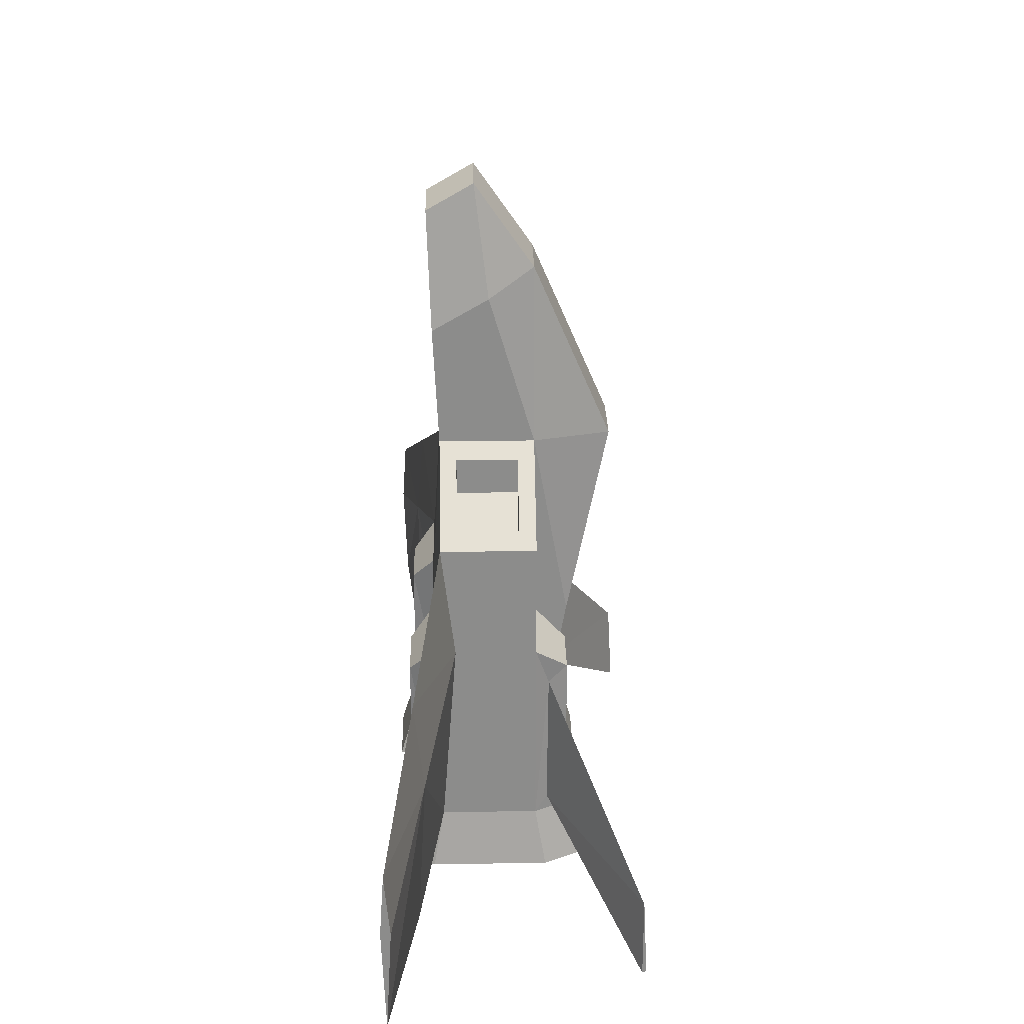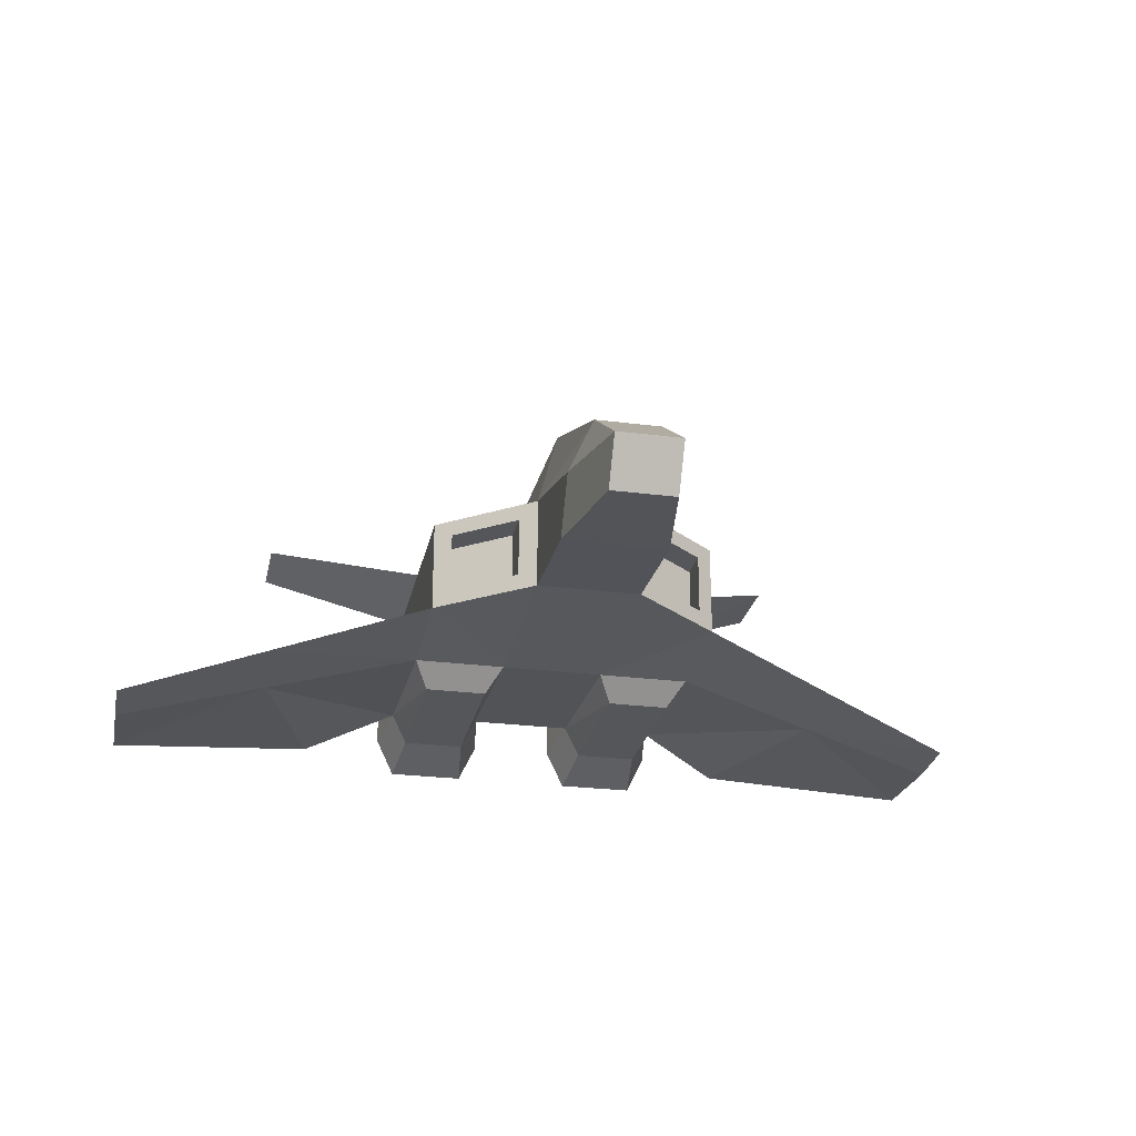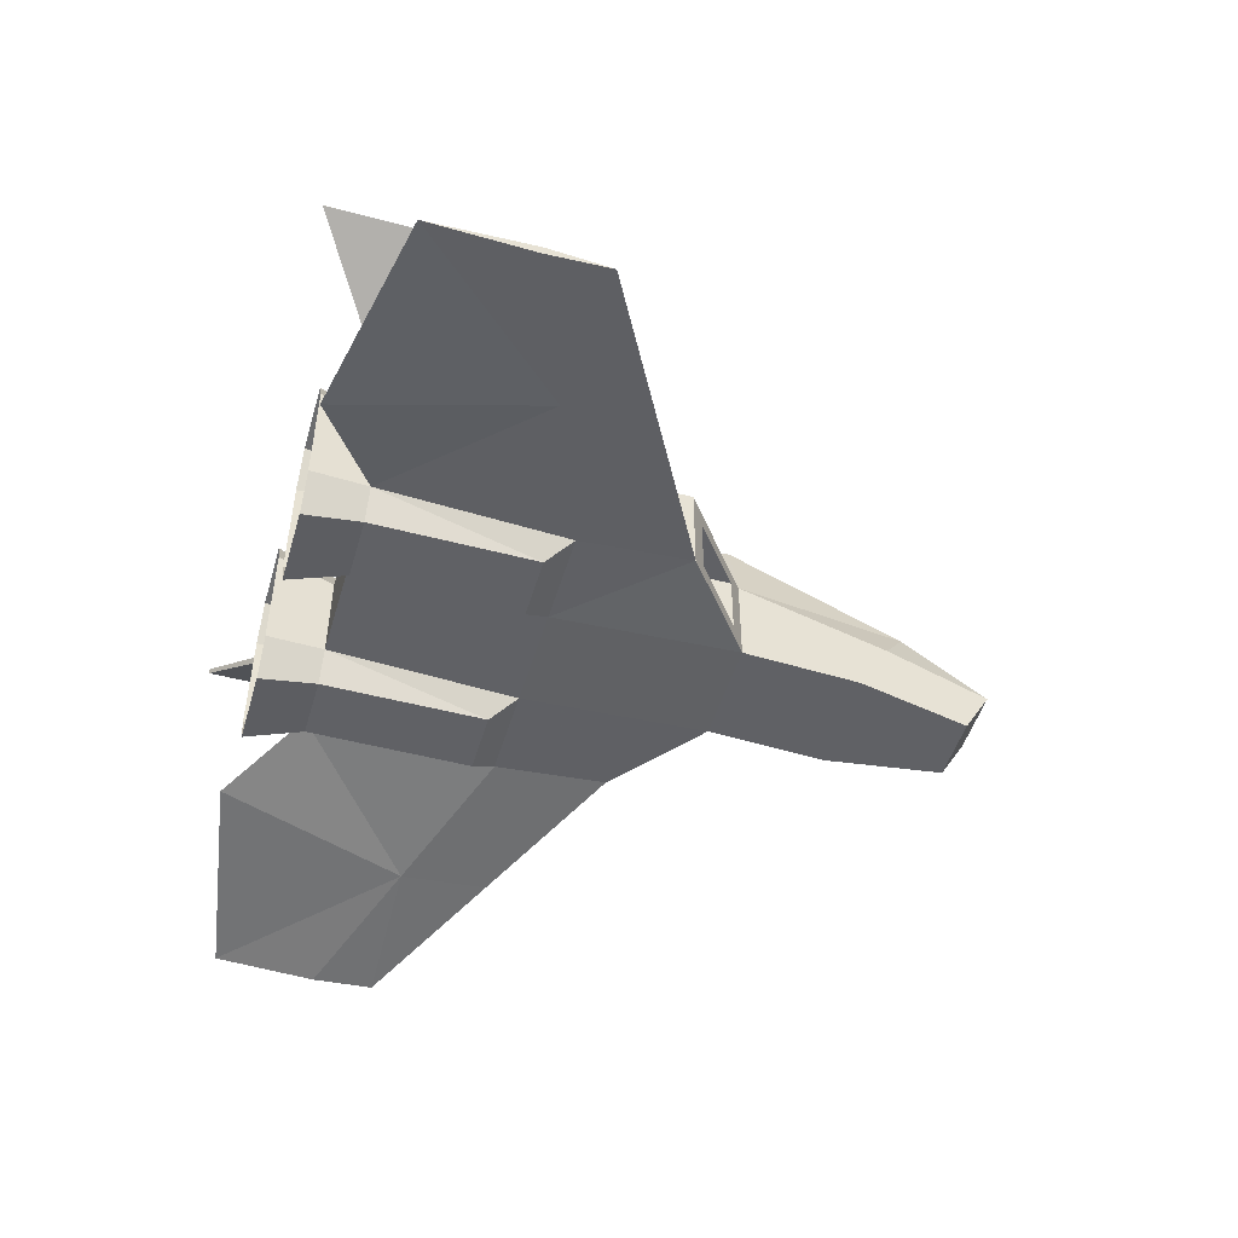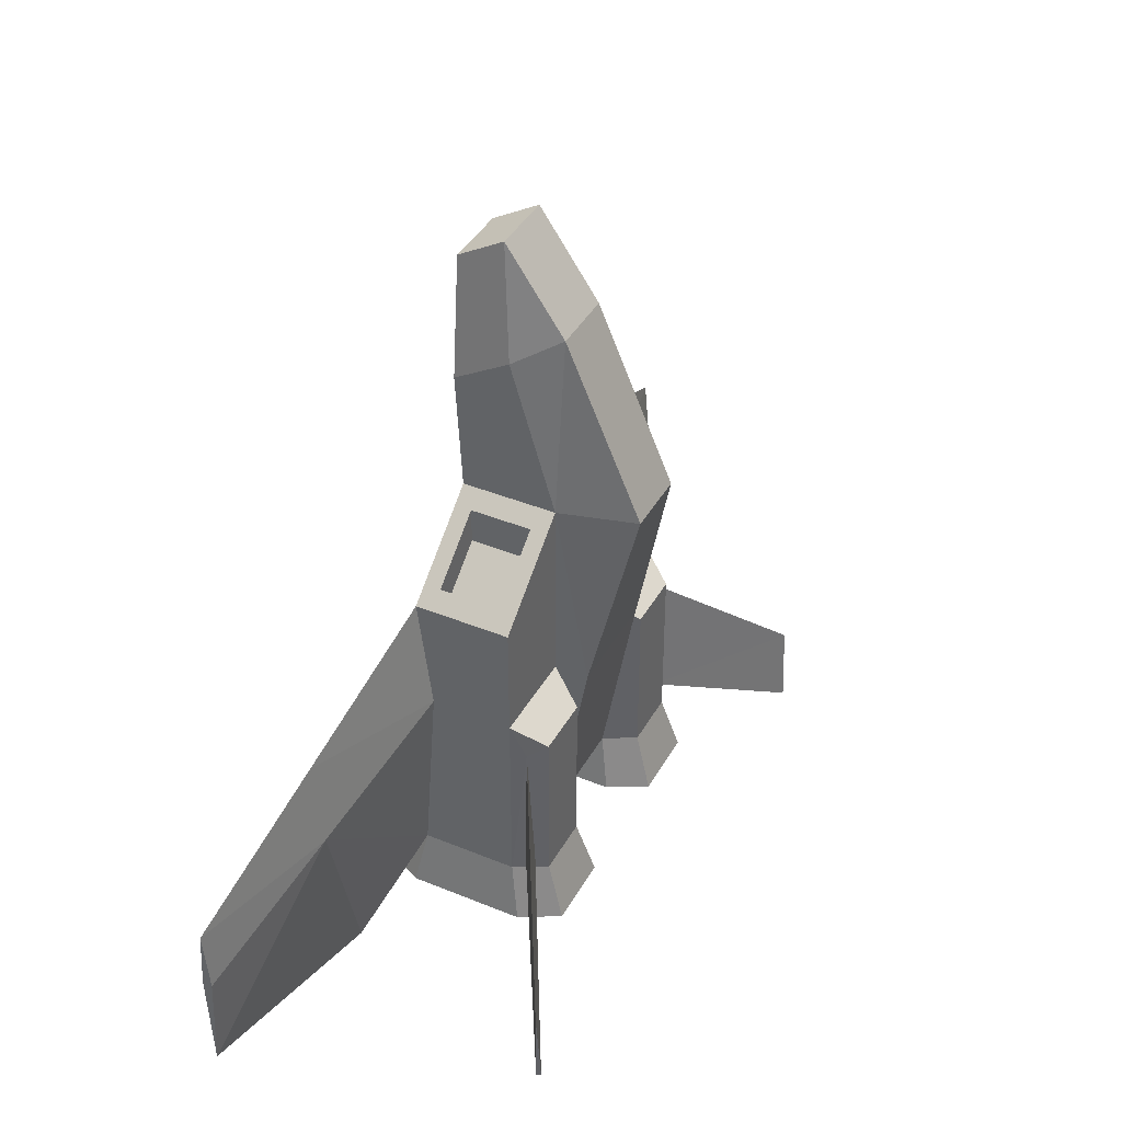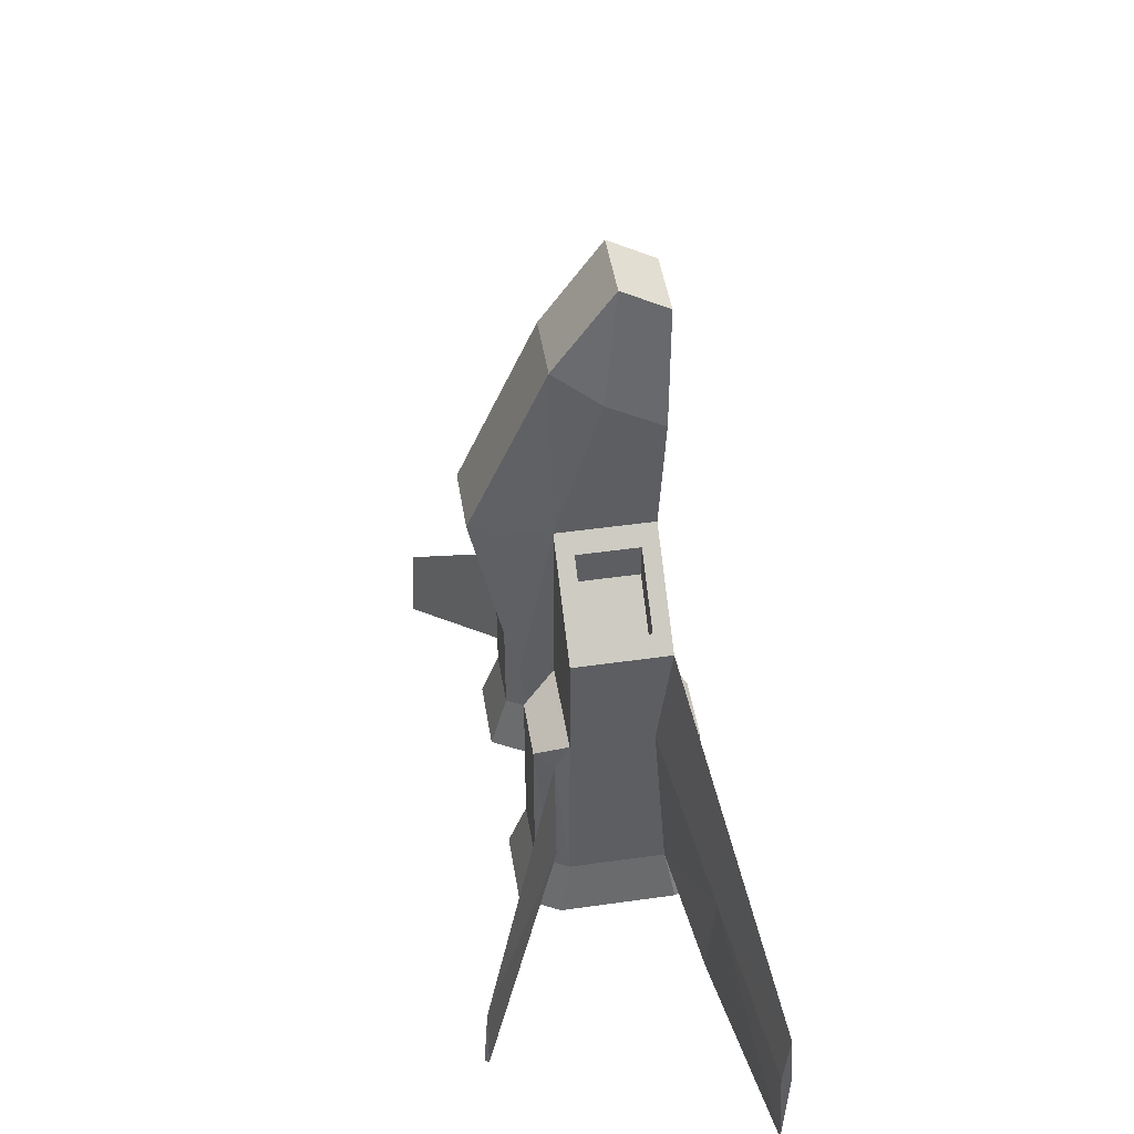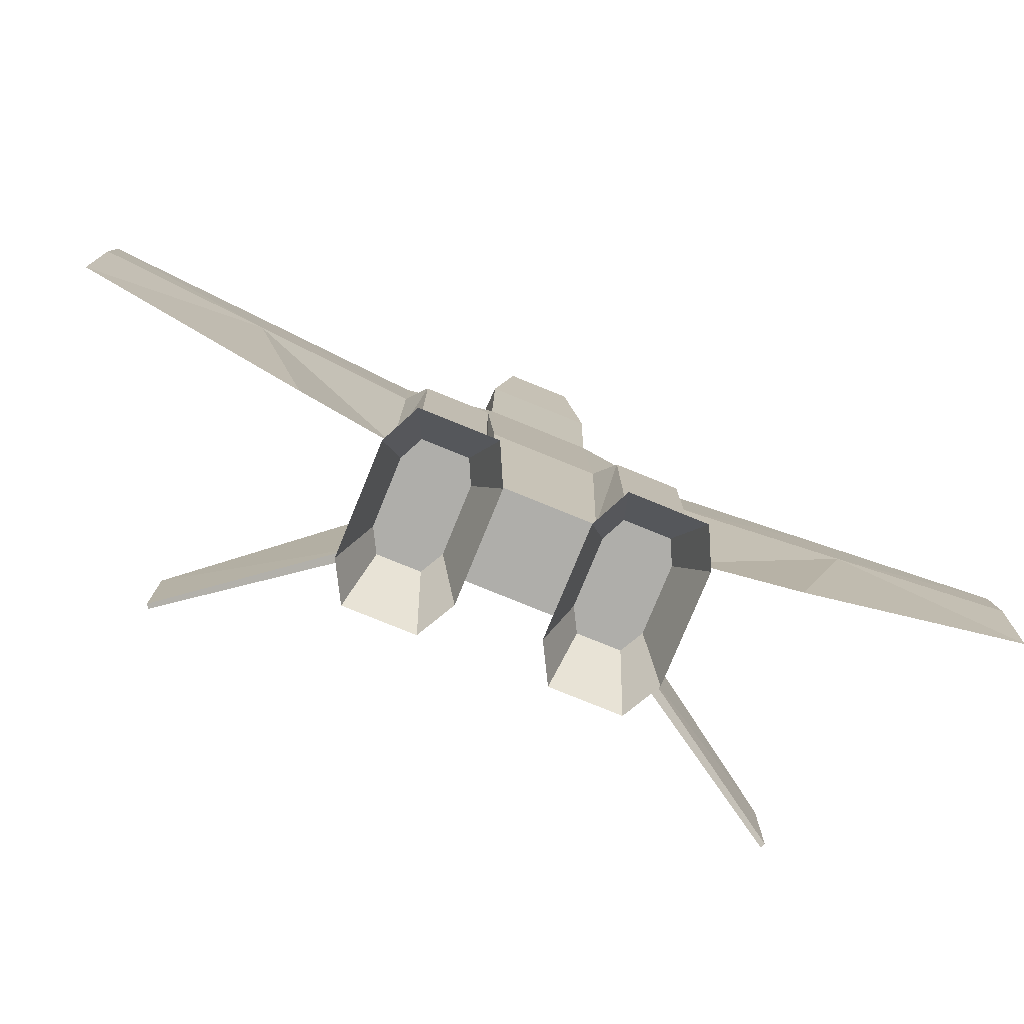
<metadata>
{"format":"obj","ext":"obj","renderer":"f3d","projection":"perspective","resolution":1024,"background":"white","views":[{"elev":26.1,"azim":88.8,"up":"+Z"},{"elev":-25.5,"azim":-11.7,"up":"+Y"},{"elev":-49.3,"azim":-106.3,"up":"+Y"},{"elev":40.3,"azim":116.8,"up":"+Z"},{"elev":47.6,"azim":-99.1,"up":"+Z"},{"elev":-77.6,"azim":-22.2,"up":"+Z"}]}
</metadata>
<code>
o ship
v 0.7811 1 -1
v 0.7811 1 0.5998
v 0.7811 0.5 -1
v 0.7811 0.5 0.5998
v 0.7811 1 0
v 0.7811 0.5749 0
v 0.2811 1 -1
v 0.2811 1 1
v 0.2811 0.5 -1
v 0.2811 0.5 1
v 0.2811 1.18 0
v 0.2811 0.4458 0
v 0.1736 1.4 1
v 0.2811 0.7635 1.794
v 0.2811 0.4686 1.623
v 0.1736 0.9994 1.931
v 0.1735 0.6905 2.379
v 0.1735 0.4453 2.237
v 0.2811 1 0
v 0.6895 1.168 -1
v 0.6895 1.168 -0.1343
v 0.3727 1.168 -1
v 0.3727 1.168 -0.1343
v 0.6996 0.33 -1
v 0.6996 0.33 -0.1343
v 0.3626 0.33 -1
v 0.3626 0.33 -0.1343
v 0.836 1.055 -1.305
v 0.836 0.4452 -1.305
v 0.2262 1.055 -1.305
v 0.2262 0.4452 -1.305
v 0.7243 1.26 -1.305
v 0.3379 1.26 -1.305
v 0.7366 0.2378 -1.305
v 0.3256 0.2378 -1.305
v 0.7149 0.9337 -0.9238
v 0.7149 0.5661 -0.9238
v 0.3473 0.9337 -0.9238
v 0.3473 0.5661 -0.9238
v 0.6475 1.057 -0.9238
v 0.4146 1.057 -0.9238
v 0.655 0.4411 -0.9238
v 0.4072 0.4411 -0.9238
v 2.414 0.214 -0.5975
v 2.414 0.2642 -0.5975
v 2.414 0.2351 -0.2728
v 2.414 0.2351 -1.139
v 0.7811 0.4458 0
v 0.7468 1.063 -0.9195
v 0.7353 1.069 -0.2064
v 0.7238 1.105 -0.9195
v 1.569 1.541 -1.494
v 1.569 1.541 -1.057
v 1.557 1.564 -1.494
v 1.598 0.3299 -0.2987
v 1.276 0.3675 -1.332
v 1.598 0.3675 0.1635
v 1.598 0.4196 -0.2987
v 0.6926 0.9115 0.6706
v 0.6926 0.5885 0.6706
v 0.3696 0.9115 0.9291
v 0.3696 0.5885 0.9291
v 0.6926 0.9115 0.4812
v 0.6926 0.5885 0.4812
v 0.3696 0.9115 0.7397
v 0.3696 0.5885 0.7397
v -0.7811 1 -1
v -0.7811 1 0.5998
v 0 1 -1
v 0 0.4686 1.623
v -0.7811 0.5 -1
v -0.7811 0.5 0.5998
v 0 0.5 -1
v 0 0.5 1
v -0.7811 1 0
v 0 1.18 0
v -0.7811 0.5749 0
v 0 0.4458 0
v -0.2811 1 -1
v -0.2811 1 1
v -0.2811 0.5 -1
v -0.2811 0.5 1
v -0.2811 1.18 0
v -0.2811 0.4458 0
v 0 1.4 1
v -0.1736 1.4 1
v -0.2811 0.7635 1.794
v -0.2811 0.4686 1.623
v 0 0.9994 1.931
v -0.1736 0.9994 1.931
v 0 0.4453 2.237
v -0.1735 0.6905 2.379
v -0.1735 0.4453 2.237
v 0 0.6905 2.379
v -0.2811 1 0
v -0.6895 1.168 -1
v -0.6895 1.168 -0.1343
v -0.3727 1.168 -1
v -0.3727 1.168 -0.1343
v -0.6996 0.33 -1
v -0.6996 0.33 -0.1343
v -0.3626 0.33 -1
v -0.3626 0.33 -0.1343
v -0.836 1.055 -1.305
v -0.836 0.4452 -1.305
v -0.2262 1.055 -1.305
v -0.2262 0.4452 -1.305
v -0.7243 1.26 -1.305
v -0.3379 1.26 -1.305
v -0.7366 0.2378 -1.305
v -0.3256 0.2378 -1.305
v -0.7149 0.9337 -0.9238
v -0.7149 0.5661 -0.9238
v -0.3473 0.9337 -0.9238
v -0.3473 0.5661 -0.9238
v -0.6475 1.057 -0.9238
v -0.4146 1.057 -0.9238
v -0.655 0.4411 -0.9238
v -0.4072 0.4411 -0.9238
v -2.414 0.214 -0.5975
v -2.414 0.2642 -0.5975
v -2.414 0.2351 -0.2728
v -2.414 0.2351 -1.139
v -0.7811 0.4458 0
v -0.7468 1.063 -0.9195
v -0.7353 1.069 -0.2064
v -0.7238 1.105 -0.9195
v -1.569 1.541 -1.494
v -1.569 1.541 -1.057
v -1.557 1.564 -1.494
v -1.598 0.3299 -0.2987
v -1.276 0.3675 -1.332
v -1.598 0.3675 0.1635
v -1.598 0.4196 -0.2987
v -0.6926 0.9115 0.6706
v -0.6926 0.5885 0.6706
v -0.3696 0.9115 0.9291
v -0.3696 0.5885 0.9291
v -0.6926 0.9115 0.4812
v -0.6926 0.5885 0.4812
v -0.3696 0.9115 0.7397
v -0.3696 0.5885 0.7397
f 20 49 1
f 26 34 24
f 2 6 5
f 10 78 12
f 85 16 13
f 13 76 85
f 1 6 3
f 12 73 9
f 7 23 22
f 7 73 69
f 4 12 48
f 10 61 8
f 2 19 8
f 9 27 12
f 8 16 14
f 8 11 13
f 8 15 10
f 10 70 74
f 70 18 91
f 14 18 15
f 69 11 7
f 19 7 11
f 5 23 19
f 20 23 21
f 26 31 35
f 25 26 24
f 12 25 48
f 24 29 3
f 3 25 24
f 14 16 17
f 89 17 16
f 91 17 94
f 20 28 32
f 20 33 22
f 22 30 7
f 7 31 9
f 1 29 28
f 29 42 37
f 31 43 35
f 35 42 34
f 28 40 32
f 32 41 33
f 30 41 38
f 29 36 28
f 31 38 39
f 36 42 39
f 55 46 57
f 55 47 44
f 58 46 45
f 58 47 56
f 44 45 46
f 1 50 5
f 51 52 49
f 49 53 50
f 21 5 50
f 21 51 20
f 48 57 4
f 3 55 48
f 6 57 58
f 3 58 56
f 62 65 61
f 10 60 62
f 2 60 4
f 8 59 2
f 60 66 62
f 59 64 60
f 59 65 63
f 65 64 63
f 51 53 54
f 52 54 53
f 125 96 67
f 110 102 100
f 77 68 75
f 78 82 84
f 90 85 86
f 86 76 83
f 67 77 75
f 73 84 81
f 79 99 95
f 73 79 69
f 84 72 124
f 80 138 82
f 68 95 75
f 103 81 84
f 80 90 86
f 83 80 86
f 88 80 82
f 70 82 74
f 70 93 88
f 93 87 88
f 83 69 79
f 95 83 79
f 99 75 95
f 99 96 97
f 102 107 81
f 102 101 100
f 101 84 124
f 105 100 71
f 71 101 124
f 87 92 90
f 92 89 90
f 92 91 94
f 96 104 67
f 109 96 98
f 106 98 79
f 107 79 81
f 67 105 71
f 105 118 110
f 119 107 111
f 118 111 110
f 116 104 108
f 117 108 109
f 106 117 109
f 112 105 104
f 107 114 106
f 118 112 117
f 122 131 133
f 131 123 132
f 134 122 133
f 123 134 132
f 120 121 123
f 126 67 75
f 128 127 125
f 129 125 126
f 97 126 75
f 127 97 96
f 133 124 72
f 131 71 124
f 77 133 72
f 71 134 77
f 141 138 137
f 138 72 82
f 136 68 72
f 68 137 80
f 142 136 138
f 140 135 136
f 135 141 137
f 140 141 139
f 127 129 126
f 128 129 130
f 20 51 49
f 26 35 34
f 2 4 6
f 10 74 78
f 85 89 16
f 13 11 76
f 1 5 6
f 12 78 73
f 7 19 23
f 7 9 73
f 4 10 12
f 10 62 61
f 2 5 19
f 9 26 27
f 8 13 16
f 8 19 11
f 8 14 15
f 10 15 70
f 70 15 18
f 14 17 18
f 69 76 11
f 5 21 23
f 20 22 23
f 26 9 31
f 25 27 26
f 12 27 25
f 24 34 29
f 3 48 25
f 89 94 17
f 91 18 17
f 20 1 28
f 20 32 33
f 22 33 30
f 7 30 31
f 1 3 29
f 29 34 42
f 31 39 43
f 35 43 42
f 28 36 40
f 32 40 41
f 30 33 41
f 29 37 36
f 31 30 38
f 39 38 41
f 41 40 36
f 36 37 42
f 42 43 39
f 39 41 36
f 55 44 46
f 55 56 47
f 58 57 46
f 58 45 47
f 44 47 45
f 1 49 50
f 51 54 52
f 49 52 53
f 21 50 51
f 48 55 57
f 3 56 55
f 6 4 57
f 3 6 58
f 62 66 65
f 10 4 60
f 2 59 60
f 8 61 59
f 60 64 66
f 59 63 64
f 59 61 65
f 65 66 64
f 51 50 53
f 125 127 96
f 110 111 102
f 77 72 68
f 78 74 82
f 90 89 85
f 86 85 76
f 67 71 77
f 73 78 84
f 79 98 99
f 73 81 79
f 84 82 72
f 80 137 138
f 68 80 95
f 103 102 81
f 80 87 90
f 83 95 80
f 88 87 80
f 70 88 82
f 70 91 93
f 93 92 87
f 83 76 69
f 99 97 75
f 99 98 96
f 102 111 107
f 102 103 101
f 101 103 84
f 105 110 100
f 71 100 101
f 92 94 89
f 92 93 91
f 96 108 104
f 109 108 96
f 106 109 98
f 107 106 79
f 67 104 105
f 105 113 118
f 119 115 107
f 118 119 111
f 116 112 104
f 117 116 108
f 106 114 117
f 112 113 105
f 107 115 114
f 117 114 115
f 115 119 118
f 118 113 112
f 112 116 117
f 117 115 118
f 122 120 131
f 131 120 123
f 134 121 122
f 123 121 134
f 120 122 121
f 126 125 67
f 128 130 127
f 129 128 125
f 127 126 97
f 133 131 124
f 131 132 71
f 77 134 133
f 71 132 134
f 141 142 138
f 138 136 72
f 136 135 68
f 68 135 137
f 142 140 136
f 140 139 135
f 135 139 141
f 140 142 141
f 127 130 129

</code>
